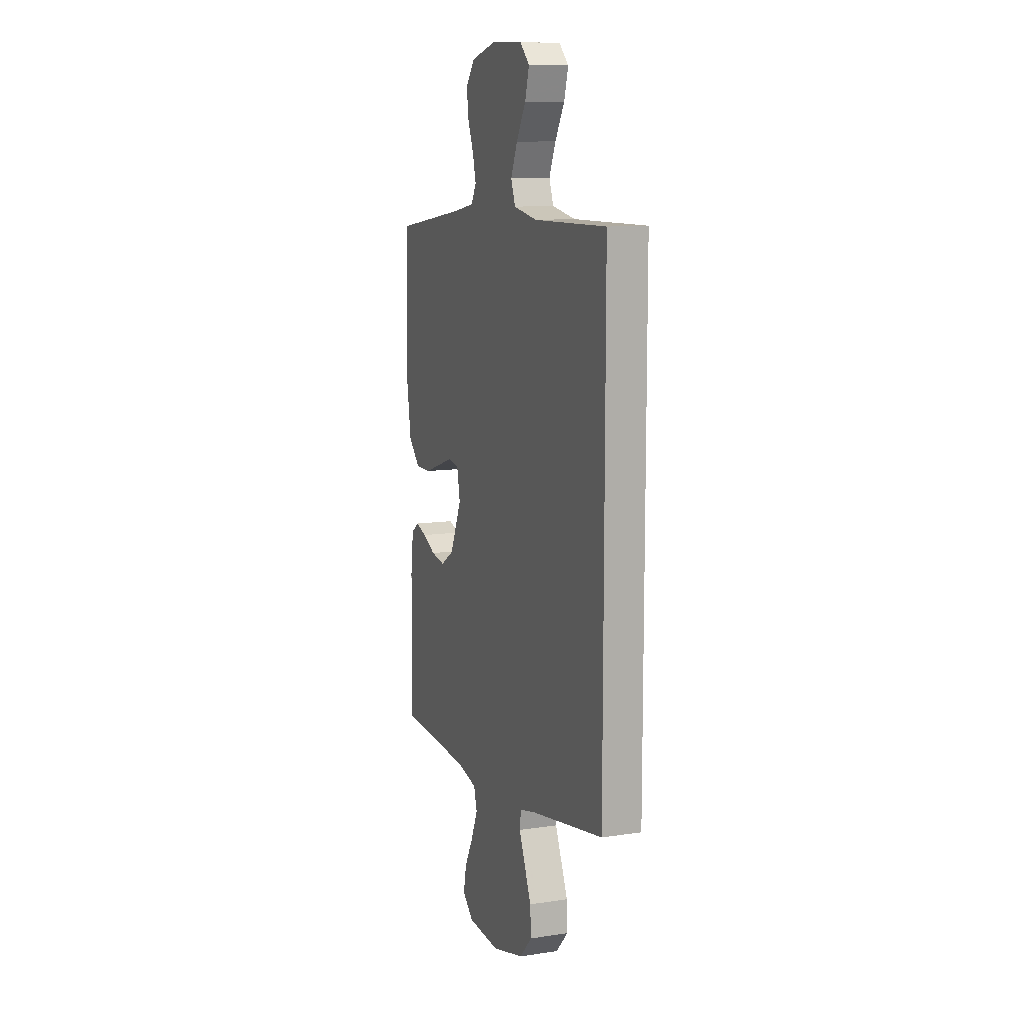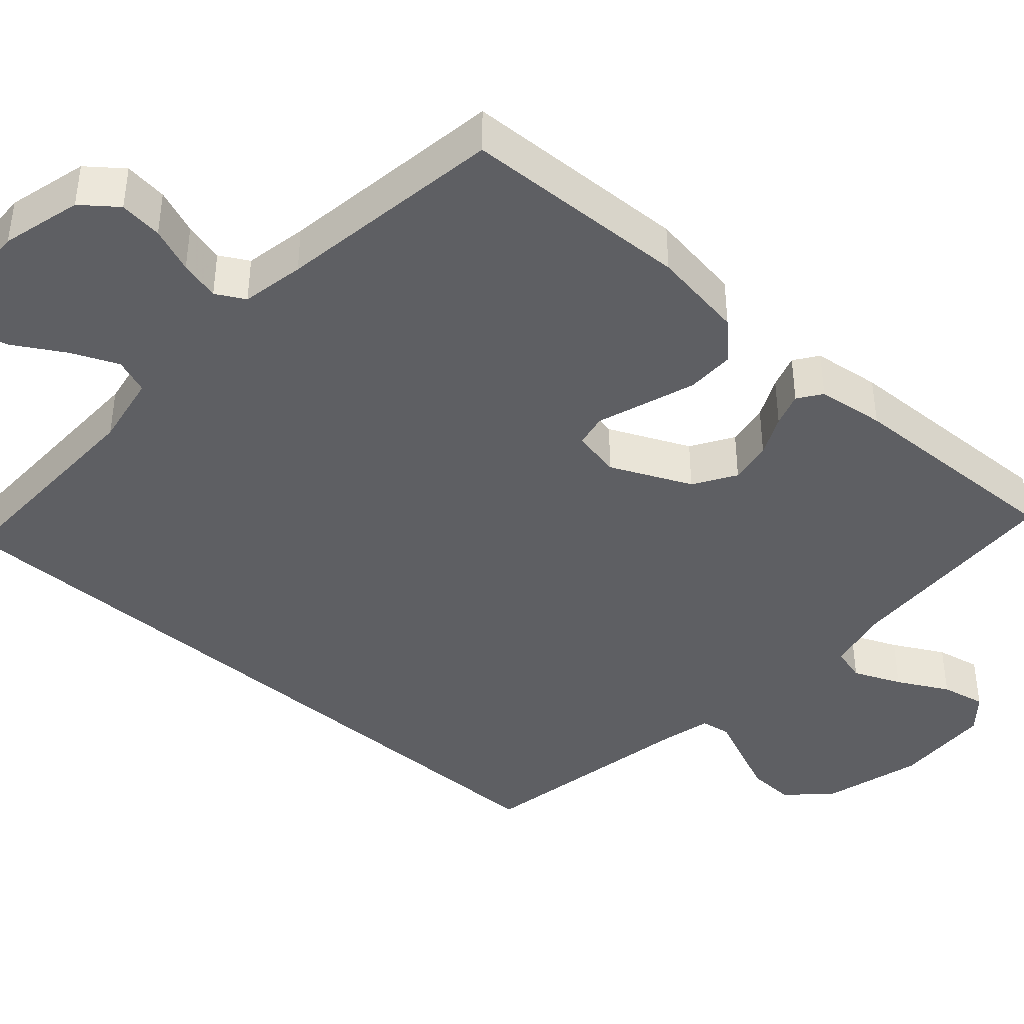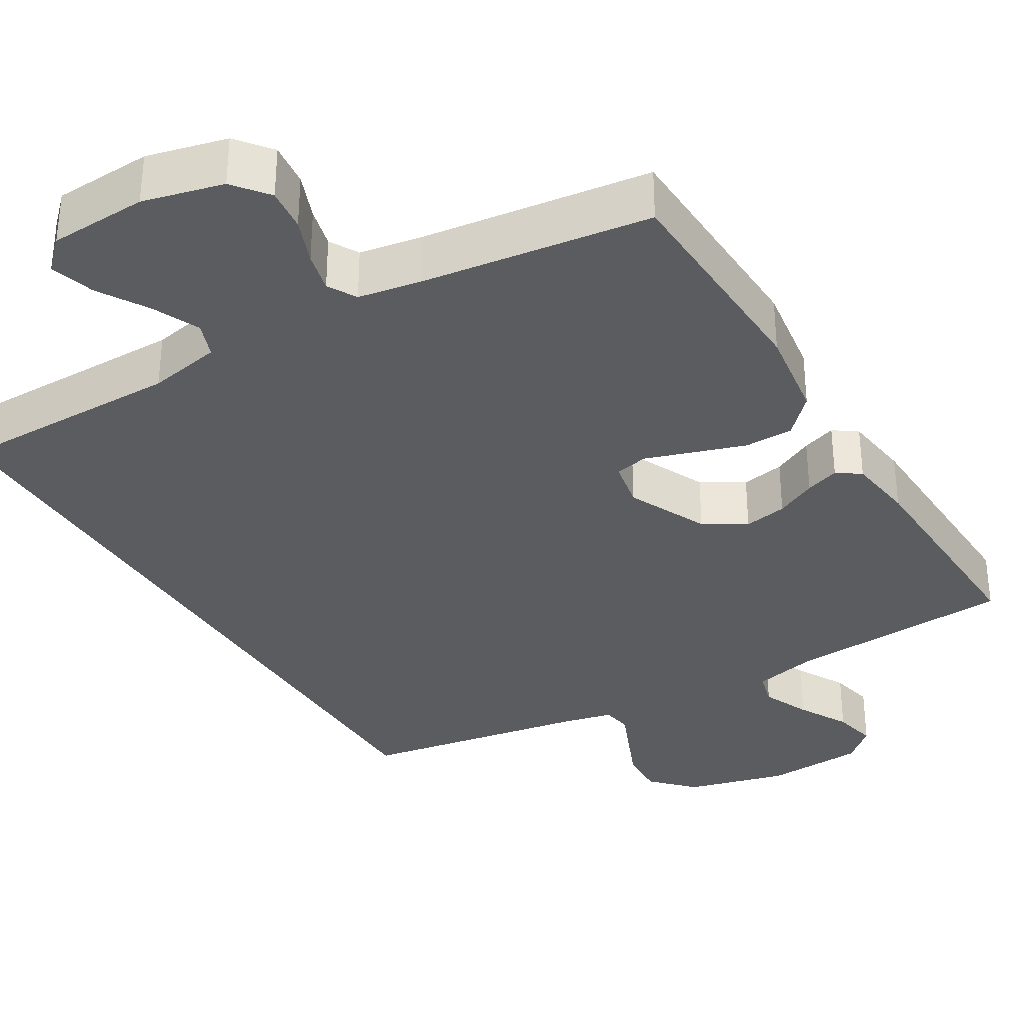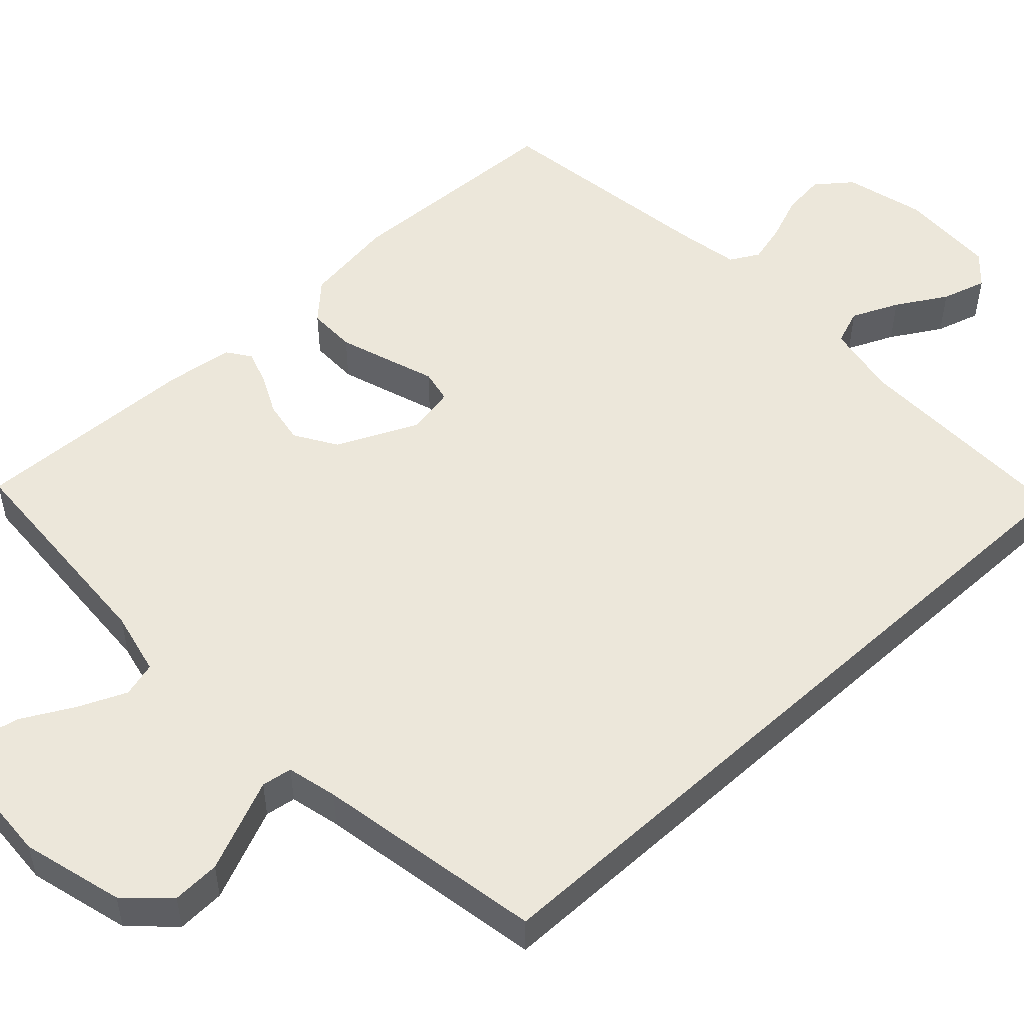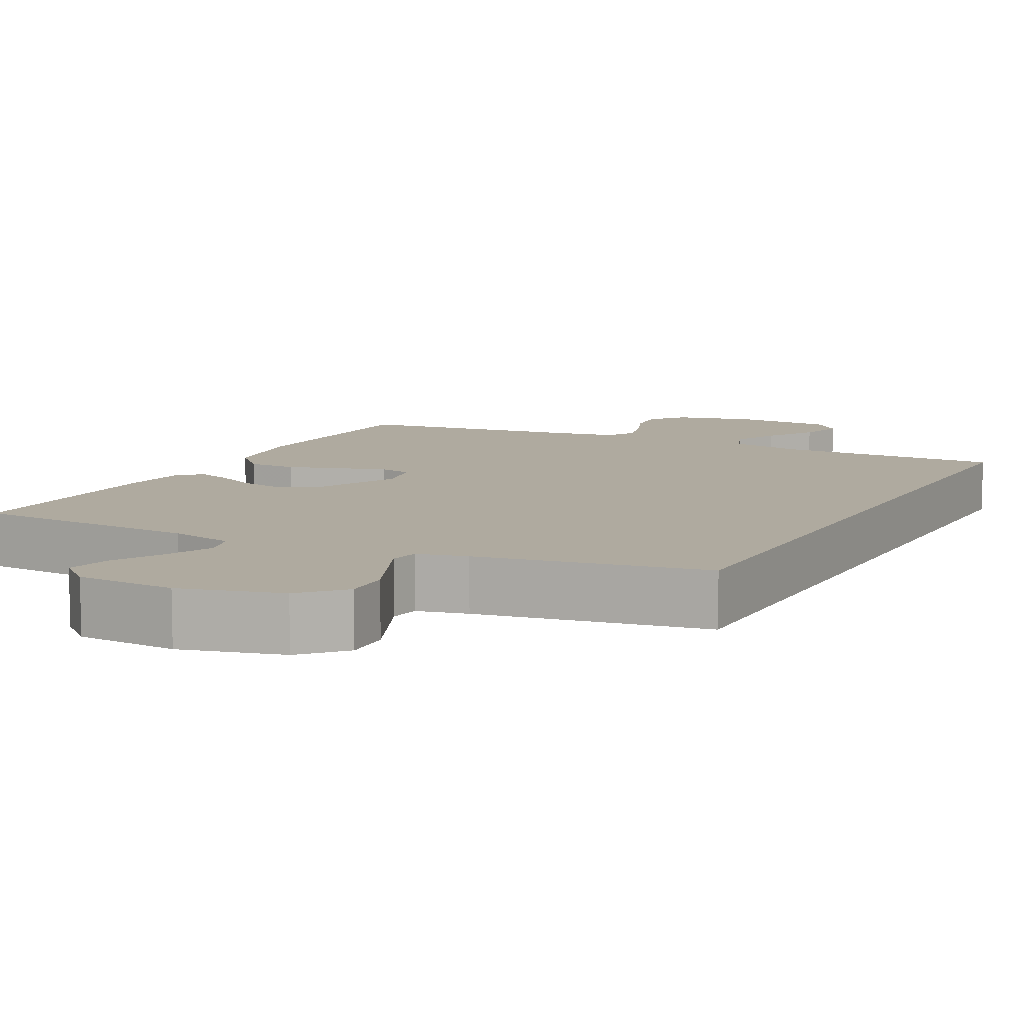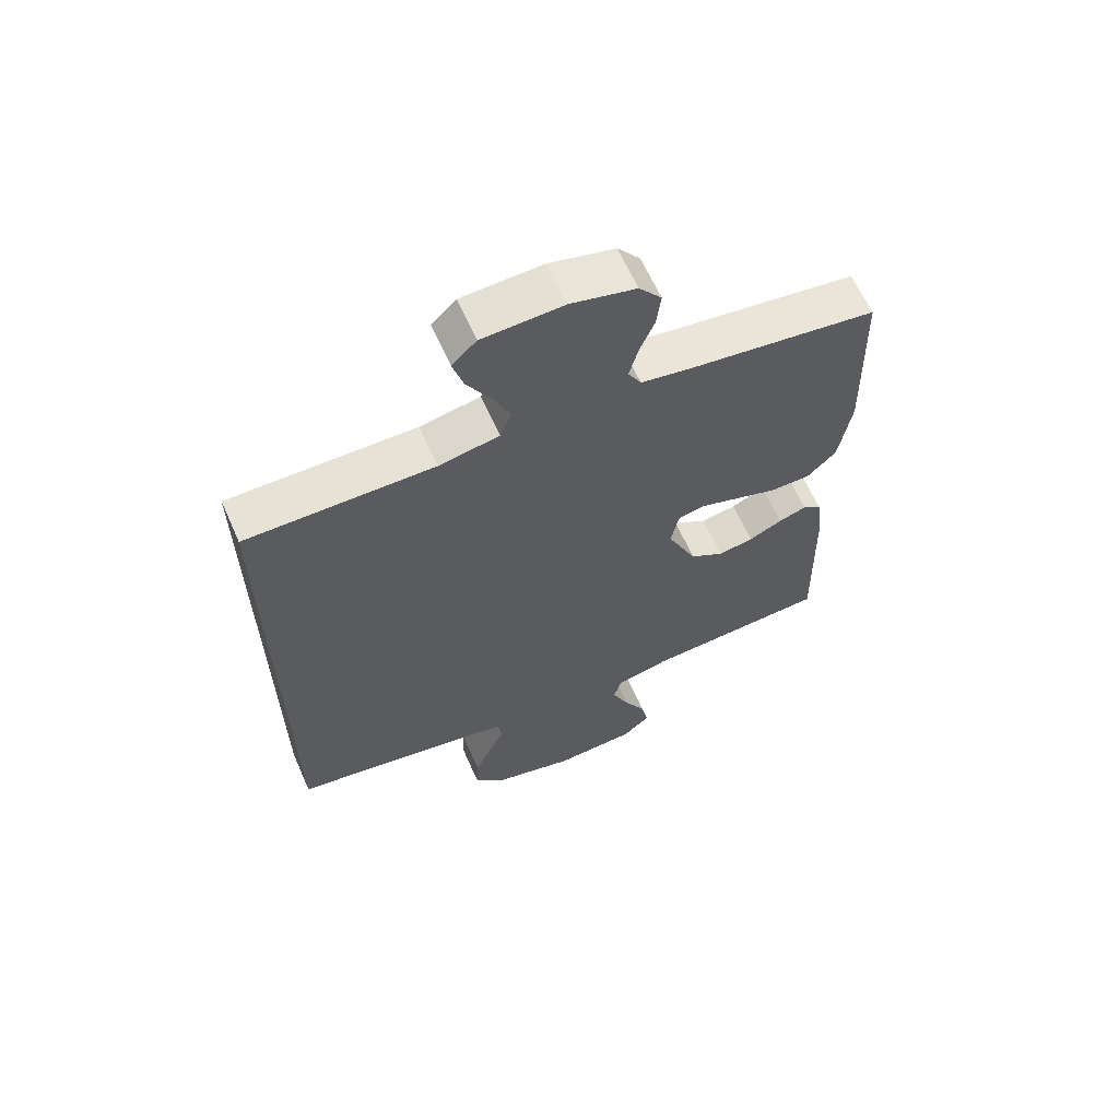
<metadata>
{"format":"obj","ext":"obj","renderer":"f3d","projection":"perspective","resolution":1024,"background":"white","views":[{"elev":10.7,"azim":-110.6,"up":"+Z"},{"elev":-41.1,"azim":48.3,"up":"+Y"},{"elev":-33.8,"azim":31.4,"up":"+Y"},{"elev":51.3,"azim":-132.7,"up":"+Y"},{"elev":9.4,"azim":-152.2,"up":"+Y"},{"elev":63.7,"azim":-24.0,"up":"+Z"}]}
</metadata>
<code>
v -0.5 0.07 -0.432
v -0.5 0.07 0.546
v -0.2 0.07 0.543
v -0.103 0.07 0.561
v -0.085 0.07 0.608
v -0.112 0.07 0.67
v -0.151 0.07 0.736
v -0.168 0.07 0.795
v -0.129 0.07 0.833
v 0 0.07 0.838
v 0.105 0.07 0.811
v 0.141 0.07 0.765
v 0.134 0.07 0.708
v 0.11 0.07 0.648
v 0.096 0.07 0.595
v 0.117 0.07 0.557
v 0.2 0.07 0.542
v 0.5 0.07 0.5
v 0.509 0.07 0.2
v 0.49 0.07 0.077
v 0.443 0.07 0.029
v 0.379 0.07 0.029
v 0.31 0.07 0.052
v 0.248 0.07 0.073
v 0.204 0.07 0.064
v 0.191 0.07 0
v 0.239 0.07 -0.106
v 0.294 0.07 -0.14
v 0.351 0.07 -0.13
v 0.405 0.07 -0.104
v 0.45 0.07 -0.089
v 0.481 0.07 -0.111
v 0.492 0.07 -0.2
v 0.5 0.07 -0.5
v 0.2 0.07 -0.516
v 0.115 0.07 -0.535
v 0.102 0.07 -0.581
v 0.129 0.07 -0.644
v 0.165 0.07 -0.711
v 0.177 0.07 -0.77
v 0.132 0.07 -0.809
v 0 0.07 -0.816
v -0.133 0.07 -0.78
v -0.184 0.07 -0.726
v -0.181 0.07 -0.663
v -0.153 0.07 -0.599
v -0.128 0.07 -0.542
v -0.134 0.07 -0.502
v -0.2 0.07 -0.486
v -0.5 0 -0.432
v -0.5 0 0.546
v -0.2 0 0.543
v -0.103 0 0.561
v -0.085 0 0.608
v -0.112 0 0.67
v -0.151 0 0.736
v -0.168 0 0.795
v -0.129 0 0.833
v 0 0 0.838
v 0.105 0 0.811
v 0.141 0 0.765
v 0.134 0 0.708
v 0.11 0 0.648
v 0.096 0 0.595
v 0.117 0 0.557
v 0.2 0 0.542
v 0.5 0 0.5
v 0.509 0 0.2
v 0.49 0 0.077
v 0.443 0 0.029
v 0.379 0 0.029
v 0.31 0 0.052
v 0.248 0 0.073
v 0.204 0 0.064
v 0.191 0 0
v 0.239 0 -0.106
v 0.294 0 -0.14
v 0.351 0 -0.13
v 0.405 0 -0.104
v 0.45 0 -0.089
v 0.481 0 -0.111
v 0.492 0 -0.2
v 0.5 0 -0.5
v 0.2 0 -0.516
v 0.115 0 -0.535
v 0.102 0 -0.581
v 0.129 0 -0.644
v 0.165 0 -0.711
v 0.177 0 -0.77
v 0.132 0 -0.809
v 0 0 -0.816
v -0.133 0 -0.78
v -0.184 0 -0.726
v -0.181 0 -0.663
v -0.153 0 -0.599
v -0.128 0 -0.542
v -0.134 0 -0.502
v -0.2 0 -0.486
f 45 46 47
f 44 45 47
f 43 44 47
f 42 43 47
f 41 42 47
f 40 41 47
f 39 40 47
f 38 39 47
f 37 38 47 48
f 36 37 48
f 35 36 48 49
f 34 35 49
f 33 34 49
f 32 33 49
f 31 32 49
f 30 31 49
f 29 30 49
f 22 23 24
f 21 22 24
f 20 21 24
f 19 20 24
f 18 19 24
f 17 18 24
f 16 17 24 25
f 15 16 25 26
f 12 13 14
f 11 12 14
f 10 11 14
f 9 10 14
f 8 9 14
f 7 8 14
f 6 7 14
f 5 6 14 15
f 4 5 15 26
f 49 1 2 3
f 4 26 27
f 3 4 27
f 49 3 27
f 49 27 28
f 28 29 49
f 96 95 94
f 96 94 93
f 96 93 92
f 96 92 91
f 96 91 90
f 96 90 89
f 96 89 88
f 96 88 87
f 97 96 87 86
f 97 86 85
f 98 97 85 84
f 98 84 83
f 98 83 82
f 98 82 81
f 98 81 80
f 98 80 79
f 98 79 78
f 73 72 71
f 73 71 70
f 73 70 69
f 73 69 68
f 73 68 67
f 73 67 66
f 74 73 66 65
f 75 74 65 64
f 63 62 61
f 63 61 60
f 63 60 59
f 63 59 58
f 63 58 57
f 63 57 56
f 63 56 55
f 64 63 55 54
f 75 64 54 53
f 52 51 50 98
f 76 75 53
f 76 53 52
f 76 52 98
f 77 76 98
f 98 78 77
f 1 50 51 2
f 2 51 52 3
f 3 52 53 4
f 4 53 54 5
f 5 54 55 6
f 6 55 56 7
f 7 56 57 8
f 8 57 58 9
f 9 58 59 10
f 10 59 60 11
f 11 60 61 12
f 12 61 62 13
f 13 62 63 14
f 14 63 64 15
f 15 64 65 16
f 16 65 66 17
f 17 66 67 18
f 18 67 68 19
f 19 68 69 20
f 20 69 70 21
f 21 70 71 22
f 22 71 72 23
f 23 72 73 24
f 24 73 74 25
f 25 74 75 26
f 26 75 76 27
f 27 76 77 28
f 28 77 78 29
f 29 78 79 30
f 30 79 80 31
f 31 80 81 32
f 32 81 82 33
f 33 82 83 34
f 34 83 84 35
f 35 84 85 36
f 36 85 86 37
f 37 86 87 38
f 38 87 88 39
f 39 88 89 40
f 40 89 90 41
f 41 90 91 42
f 42 91 92 43
f 43 92 93 44
f 44 93 94 45
f 45 94 95 46
f 46 95 96 47
f 47 96 97 48
f 48 97 98 49
f 49 98 50 1

</code>
